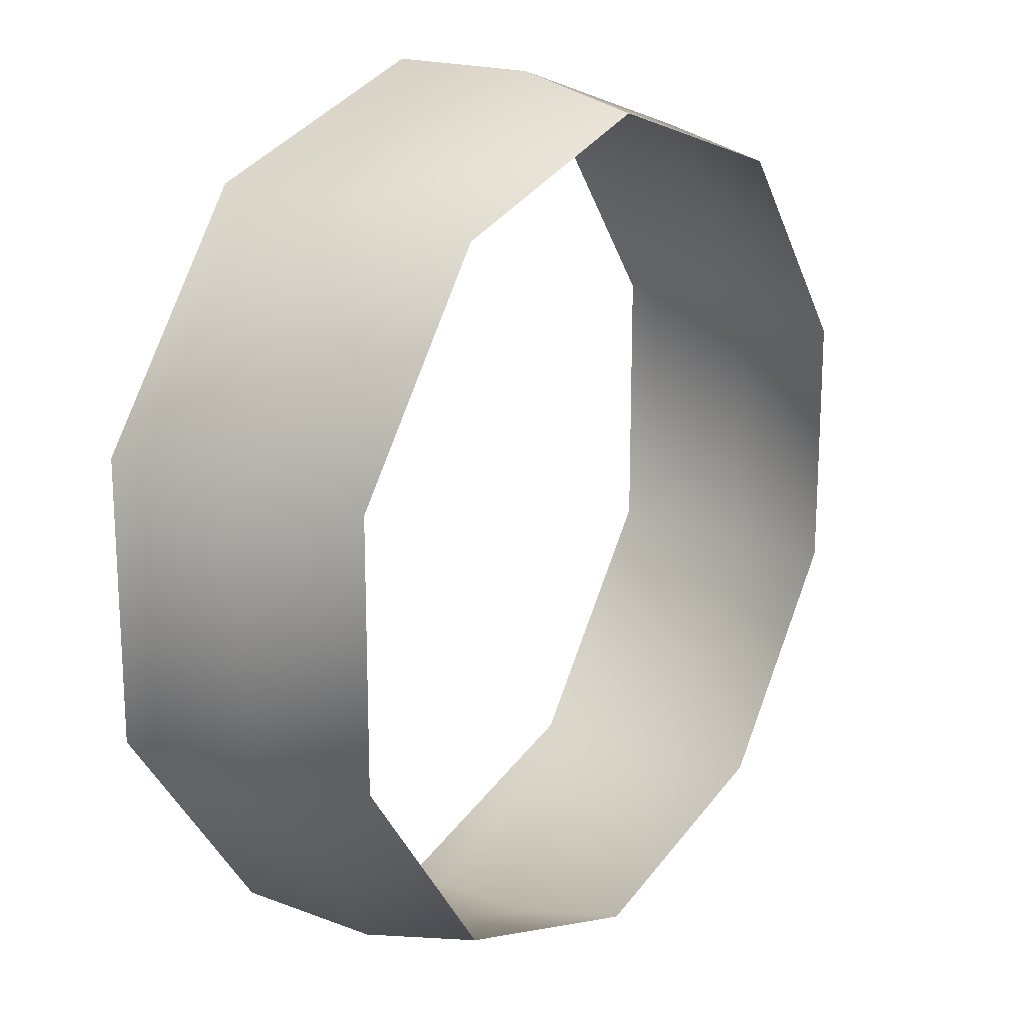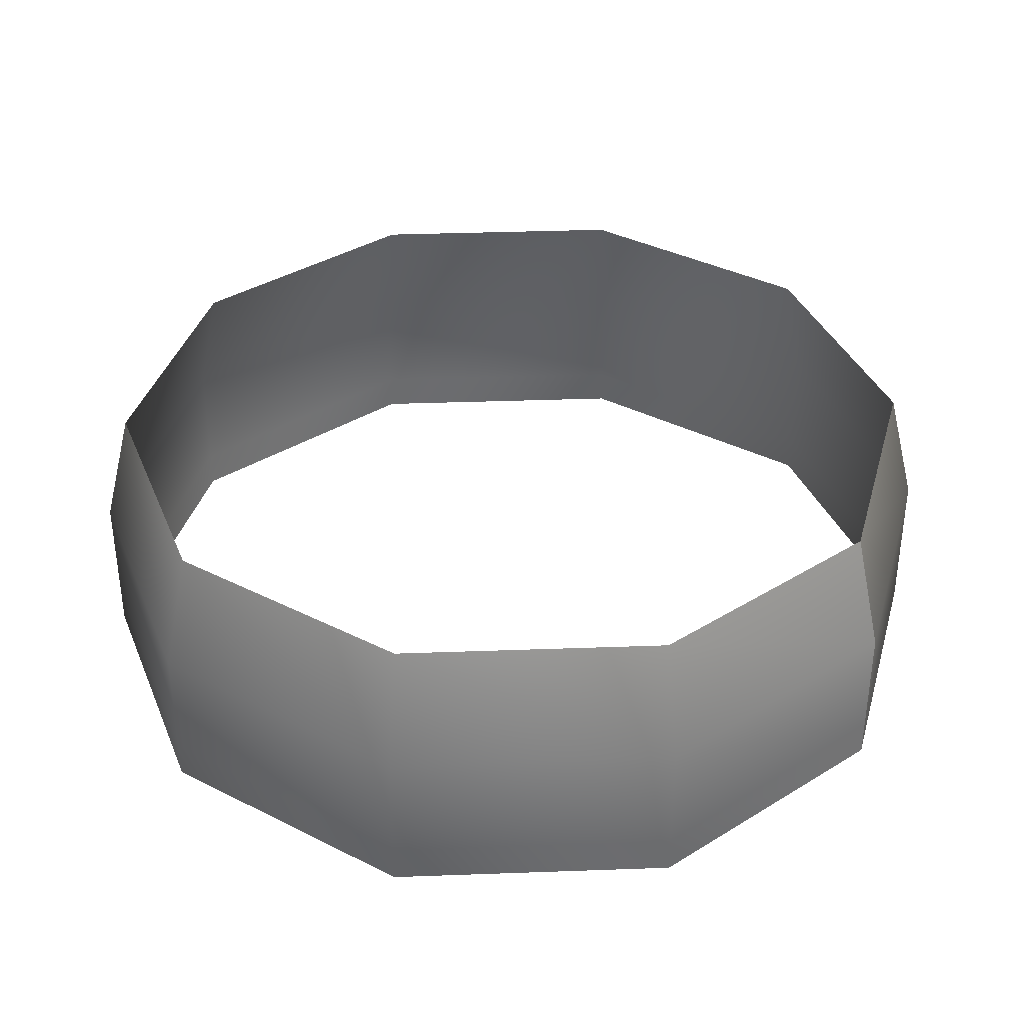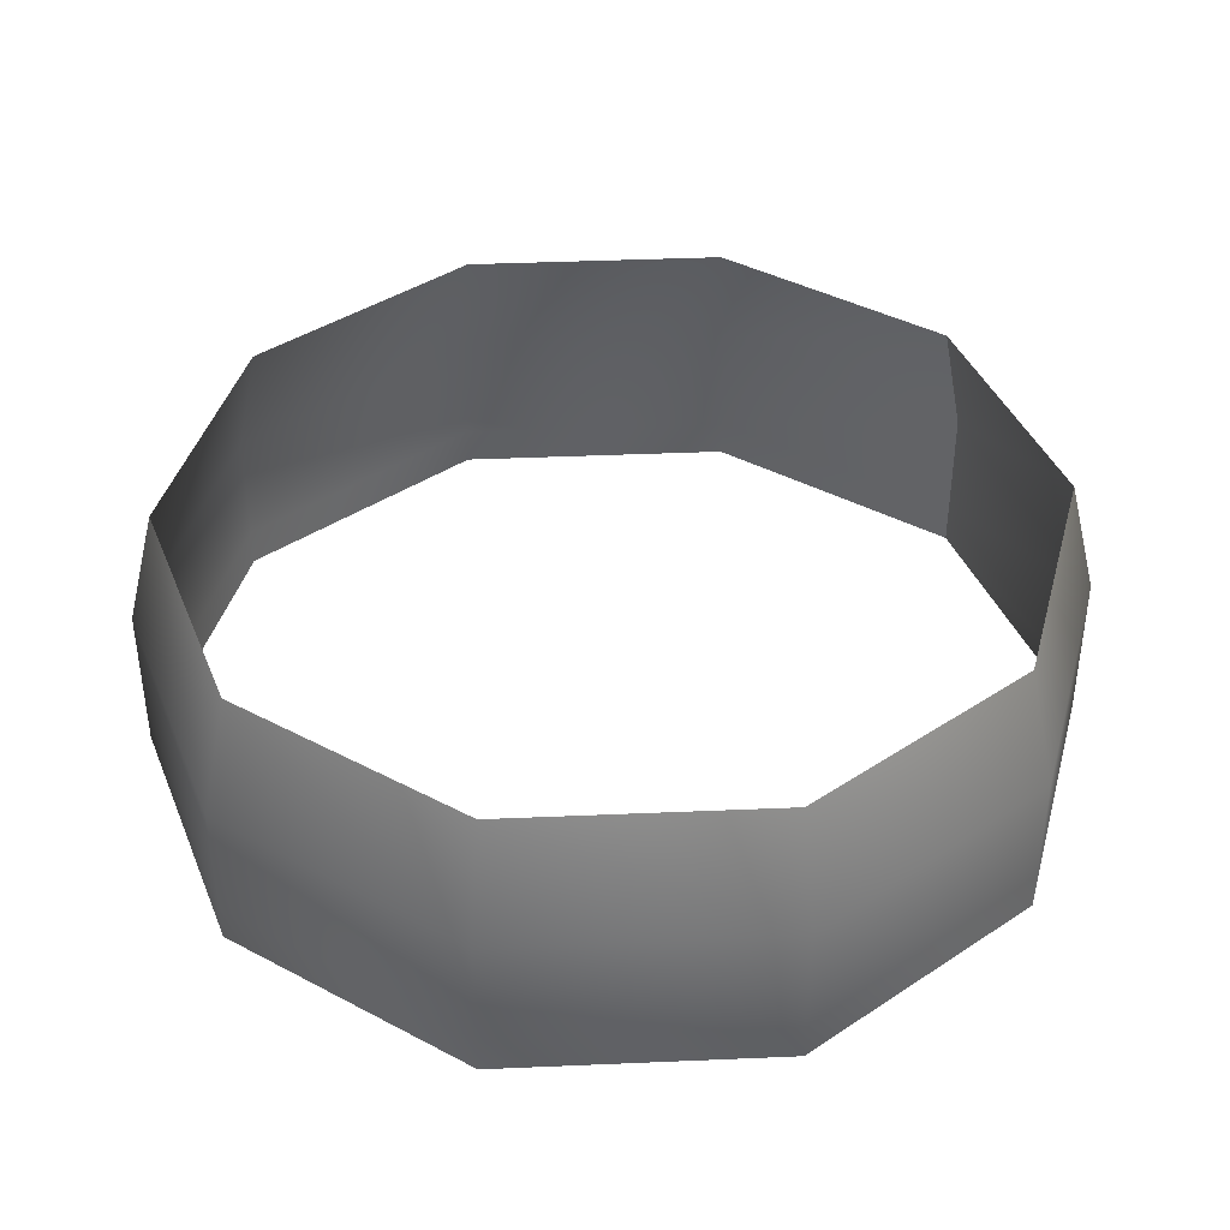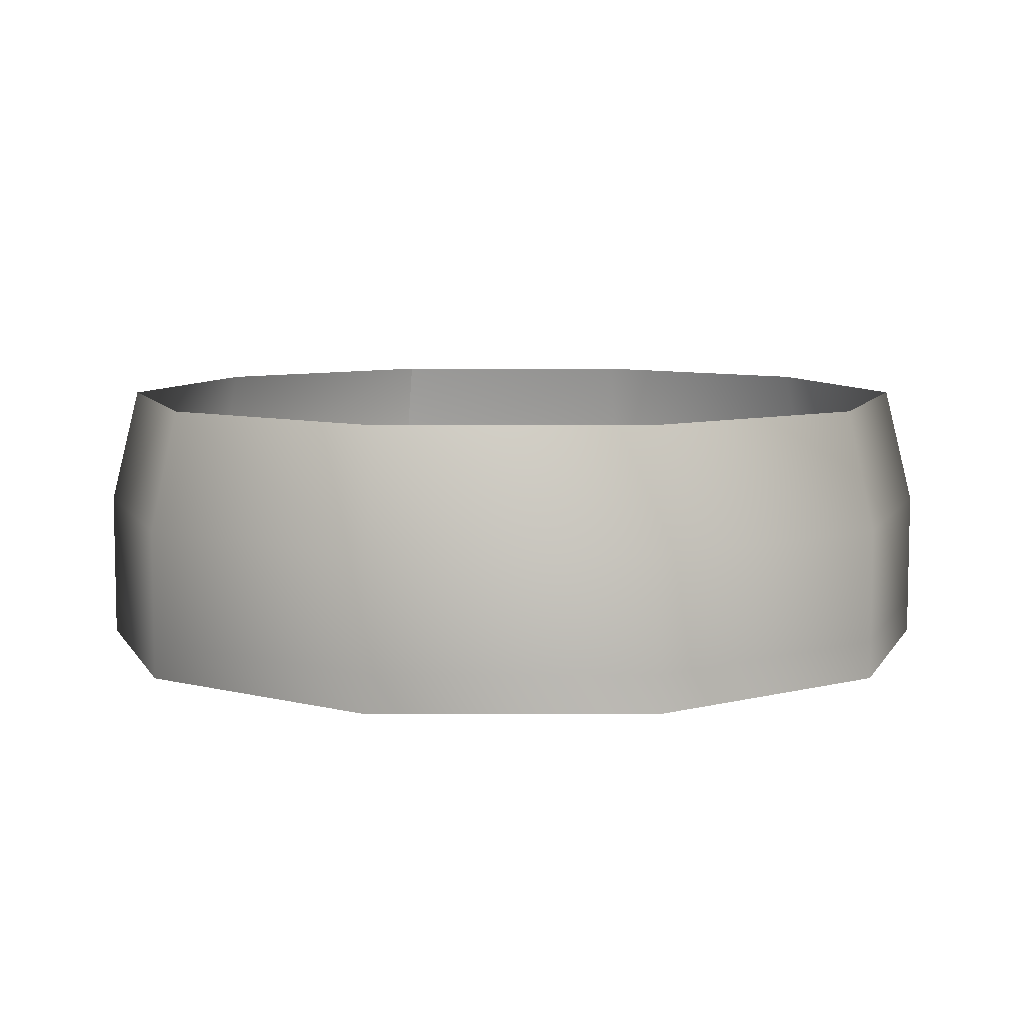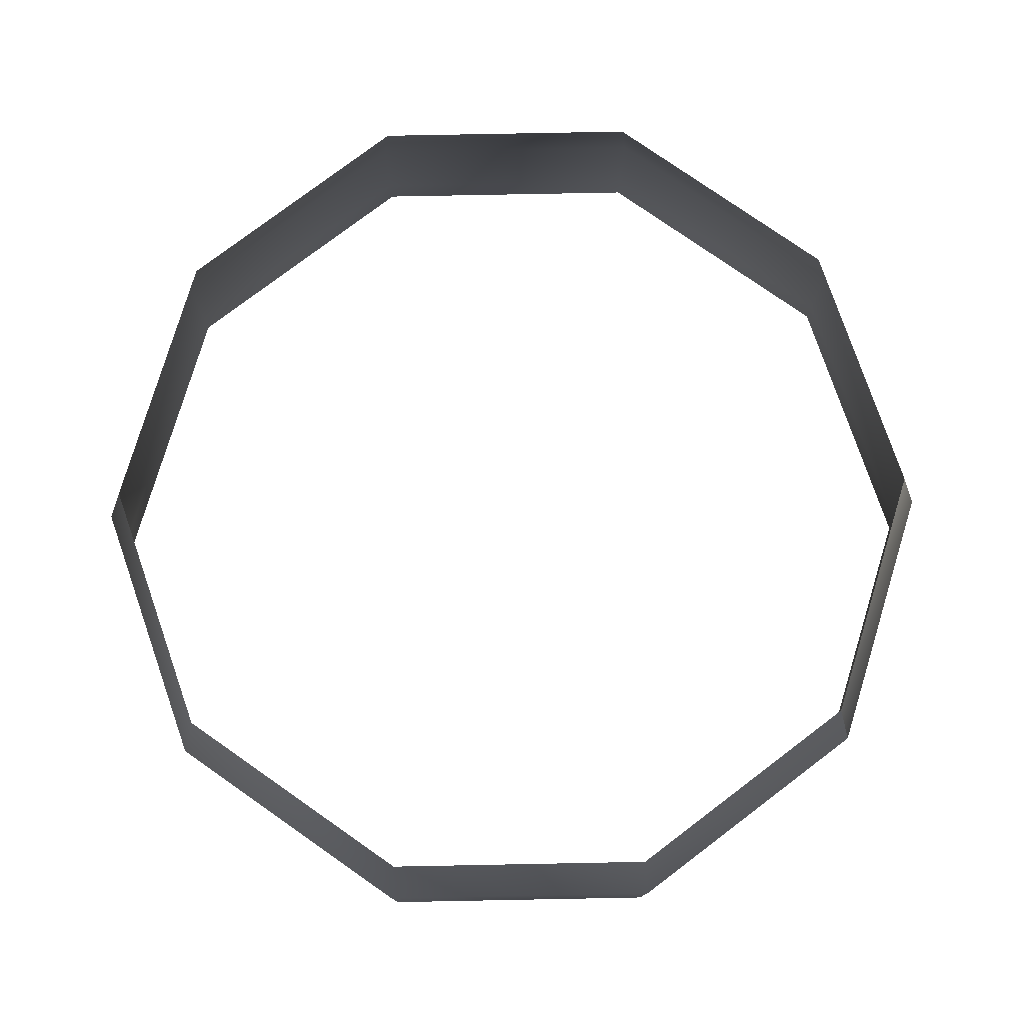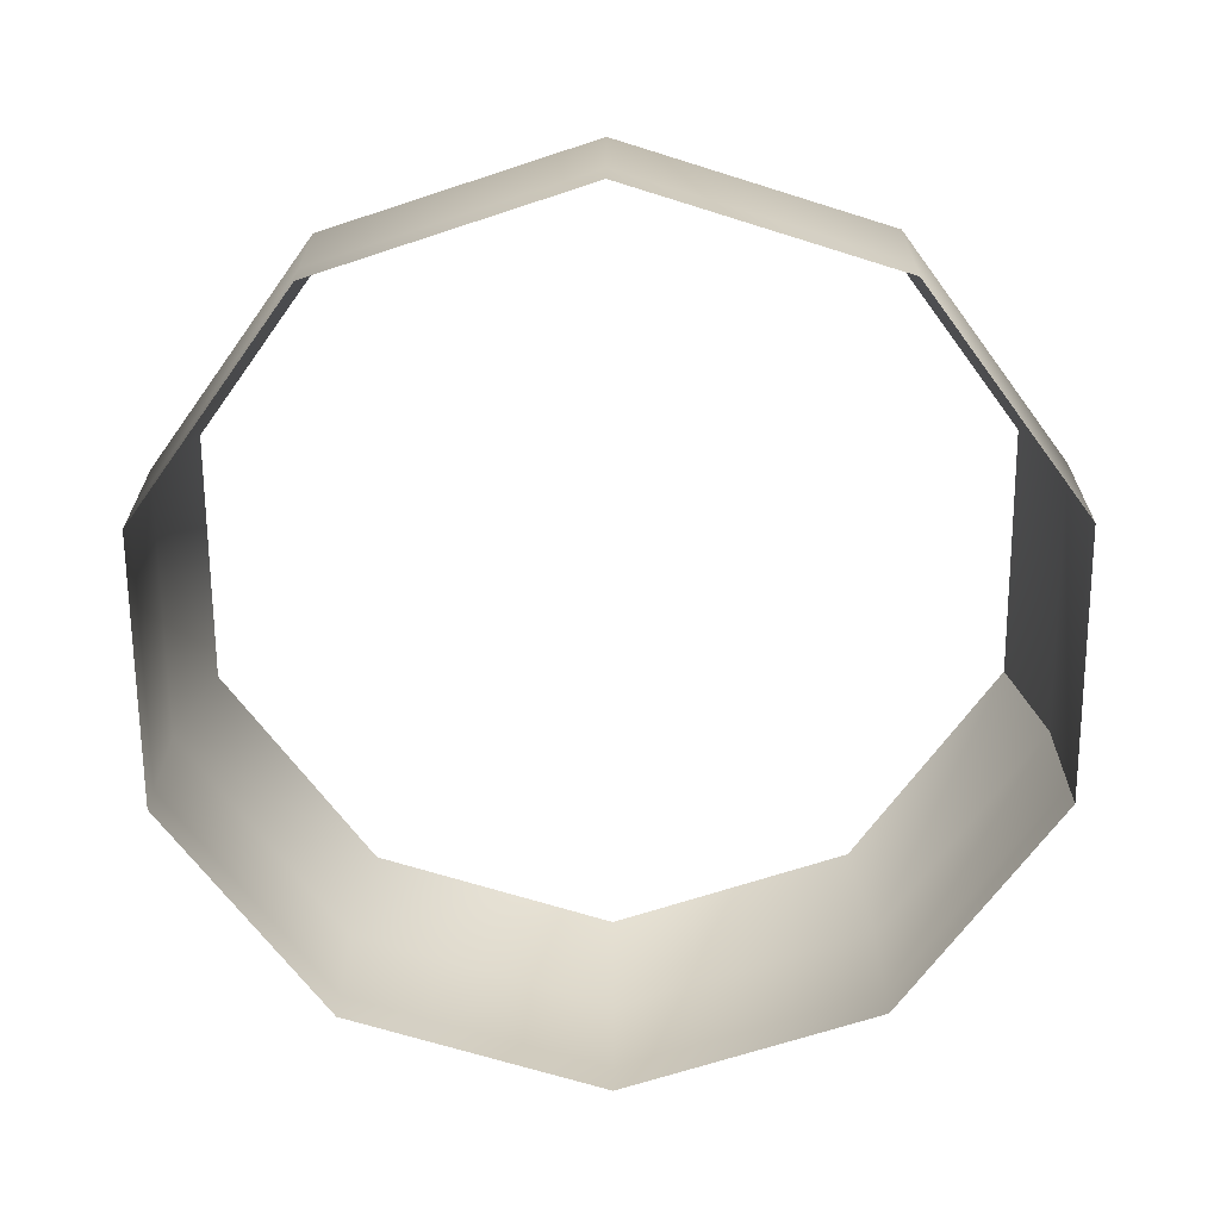
<metadata>
{"format":"obj","ext":"obj","renderer":"f3d","projection":"perspective","resolution":1024,"background":"white","views":[{"elev":18.3,"azim":126.0,"up":"+Z"},{"elev":36.7,"azim":-56.7,"up":"+Y"},{"elev":40.6,"azim":-129.0,"up":"+Y"},{"elev":7.6,"azim":161.9,"up":"+Y"},{"elev":78.2,"azim":-55.1,"up":"+Y"},{"elev":-66.5,"azim":-107.6,"up":"+Y"}]}
</metadata>
<code>
g fog
v -17.55 868.4 3567
v -17.55 1810 3333
v 2066 868.4 2889
v 1929 1810 2700
v 3354 868.4 1117
v 3132 1810 1045
v 3354 868.4 -1074
v 3132 1810 -1002
v 2066 868.4 -2847
v 1929 1810 -2658
v -17.55 868.4 -3524
v -17.55 1810 -3290
v -2101 868.5 -2847
v -1964 1810 -2658
v -3389 868.5 -1074
v -3167 1810 -1002
v -3389 868.5 1117
v -3167 1810 1045
v -2101 868.5 2889
v -1964 1810 2700
v -17.55 868.4 3567
v -17.55 1810 3333
v -17.55 -26.54 3567
v 2066 -26.54 2889
v 3354 -26.54 1117
v 3354 -26.54 -1074
v 2066 -26.54 -2847
v -17.55 -26.54 -3524
v -2101 -26.54 -2847
v -3389 -26.54 -1074
v -3389 -26.53 1117
v -2101 -26.54 2889
v -17.55 -26.54 3567
v 2066 -323.7 2889
v -17.55 -323.7 3567
v 3354 -323.7 1117
v 3354 -323.7 -1074
v 2066 -323.7 -2847
v -17.55 -323.7 -3524
v -2101 -323.7 -2847
v -3389 -323.7 -1074
v -3389 -323.7 1117
v -2101 -323.7 2889
v -17.55 -323.7 3567
f 3 1 2
f 4 3 2
f 5 3 4
f 6 5 4
f 7 5 6
f 8 7 6
f 9 7 8
f 10 9 8
f 11 9 10
f 12 11 10
f 13 11 12
f 14 13 12
f 15 13 14
f 16 15 14
f 17 15 16
f 18 17 16
f 19 17 18
f 20 19 18
f 21 19 20
f 22 21 20
f 24 23 1
f 3 24 1
f 25 24 3
f 5 25 3
f 26 25 5
f 7 26 5
f 27 26 7
f 9 27 7
f 28 27 9
f 11 28 9
f 29 28 11
f 13 29 11
f 30 29 13
f 15 30 13
f 31 30 15
f 17 31 15
f 32 31 17
f 19 32 17
f 33 32 19
f 21 33 19
f 23 34 35
f 34 23 24
f 24 36 34
f 36 24 25
f 25 37 36
f 37 25 26
f 26 38 37
f 38 26 27
f 27 39 38
f 39 27 28
f 28 40 39
f 40 28 29
f 29 41 40
f 41 29 30
f 30 42 41
f 42 30 31
f 31 43 42
f 43 31 32
f 32 44 43
f 44 32 33

</code>
